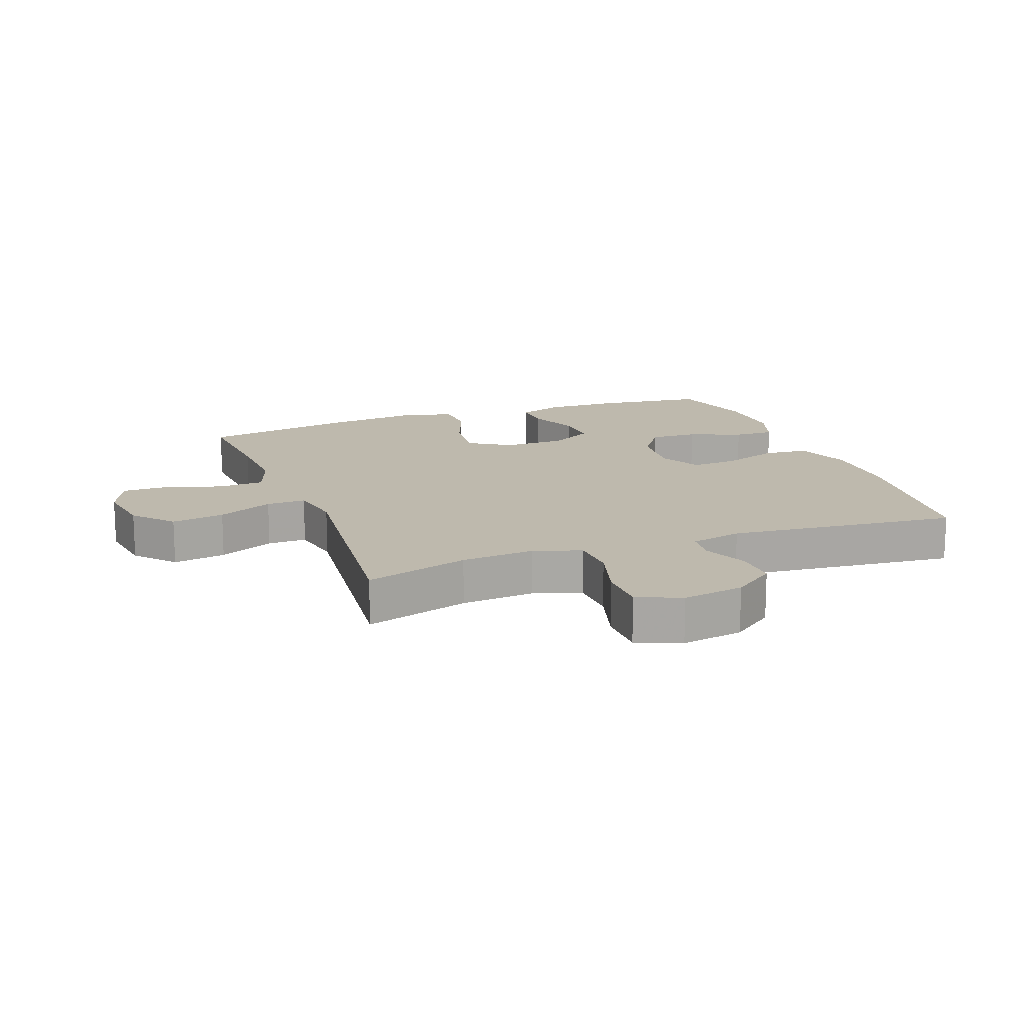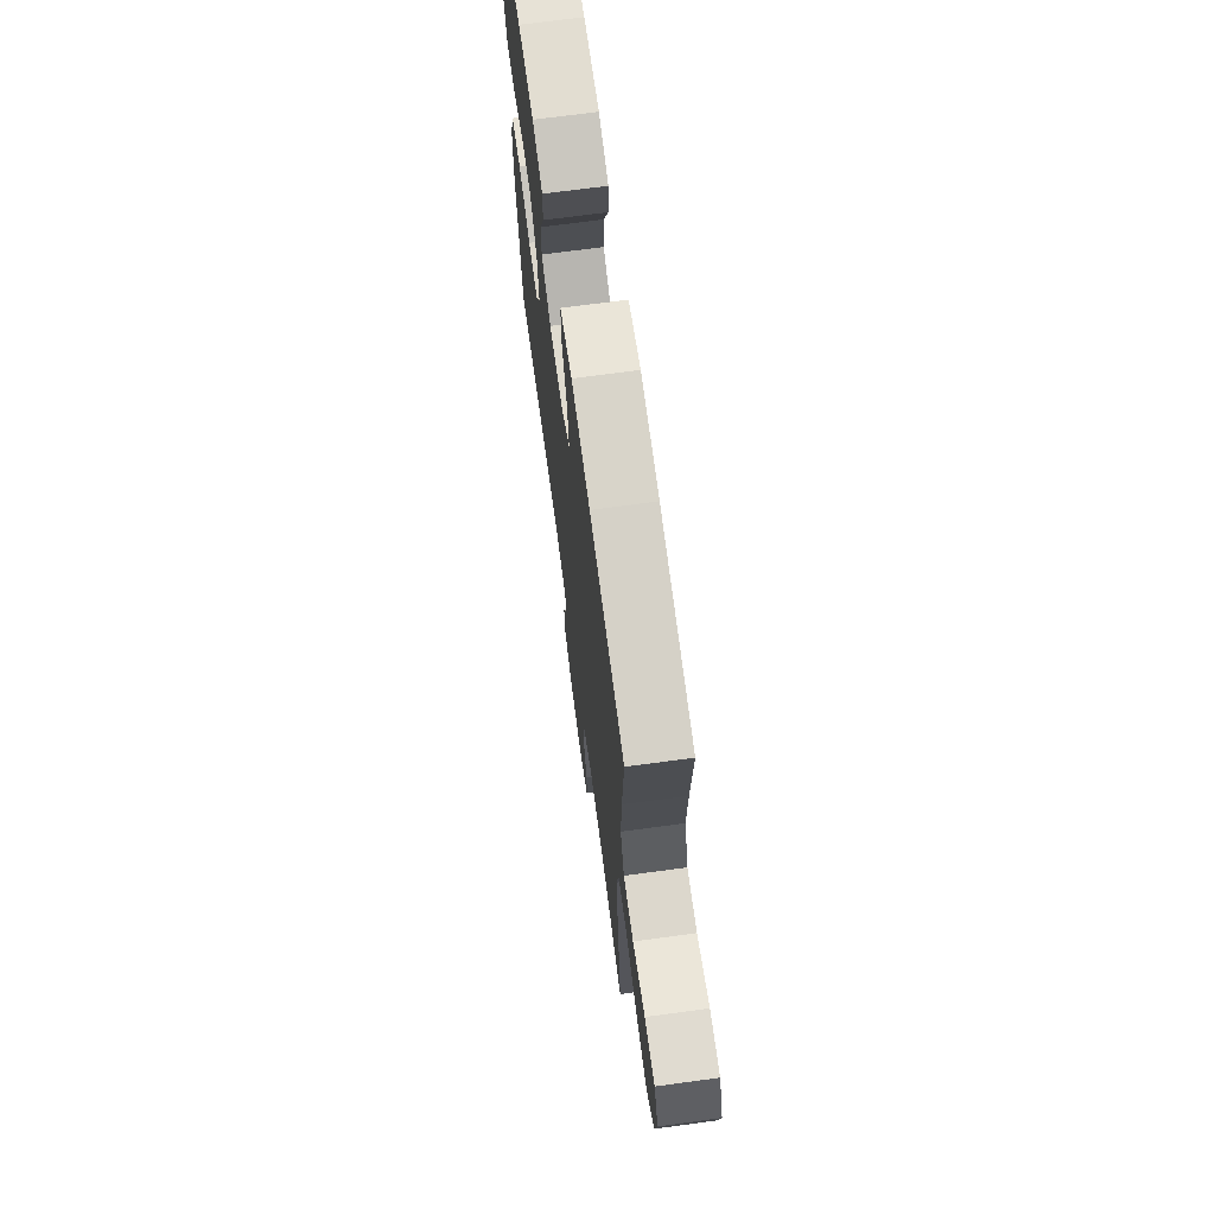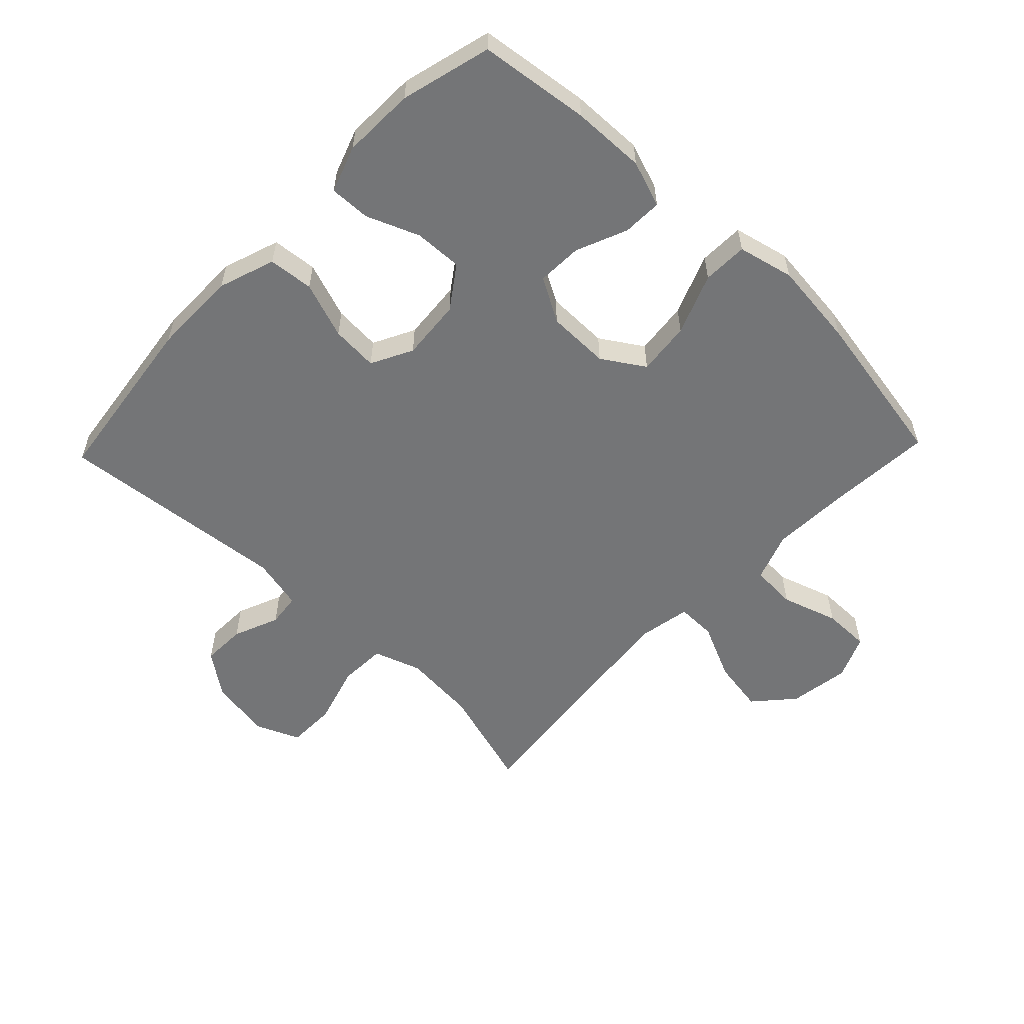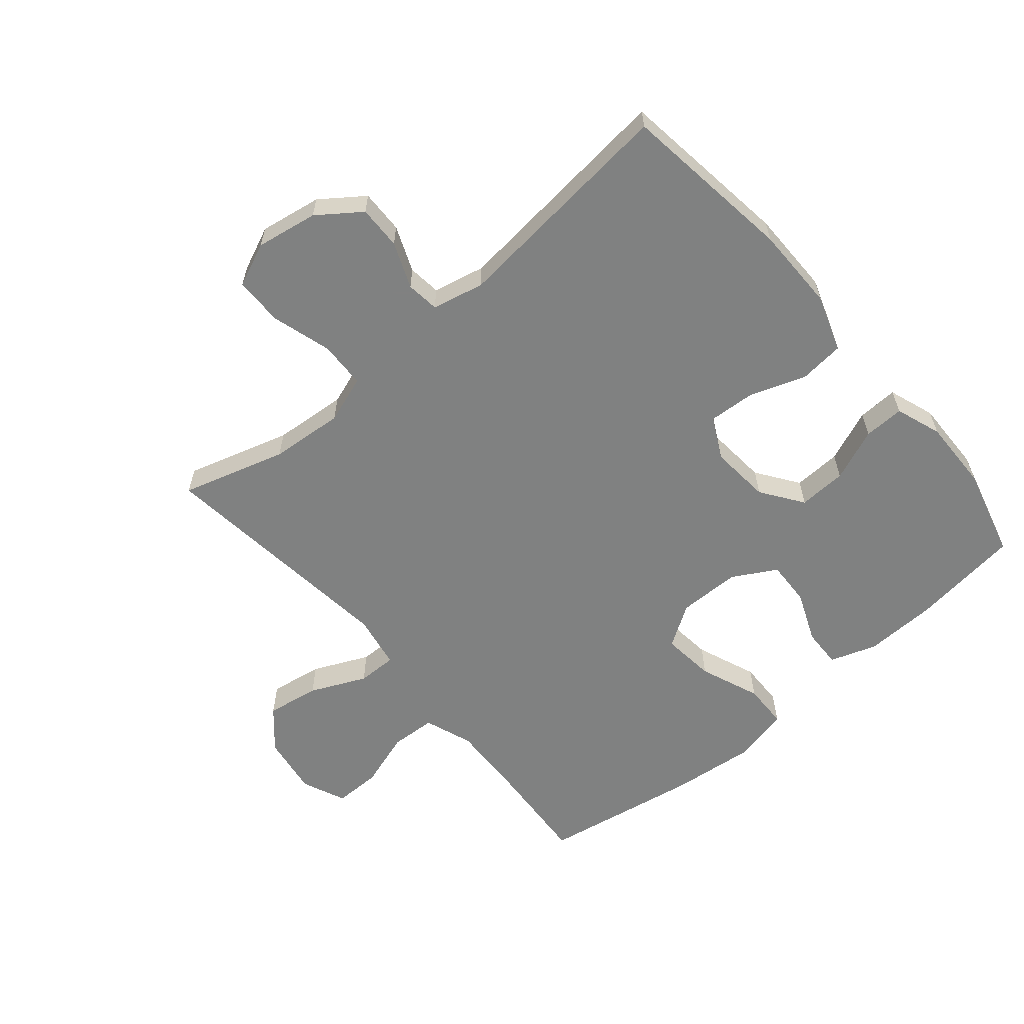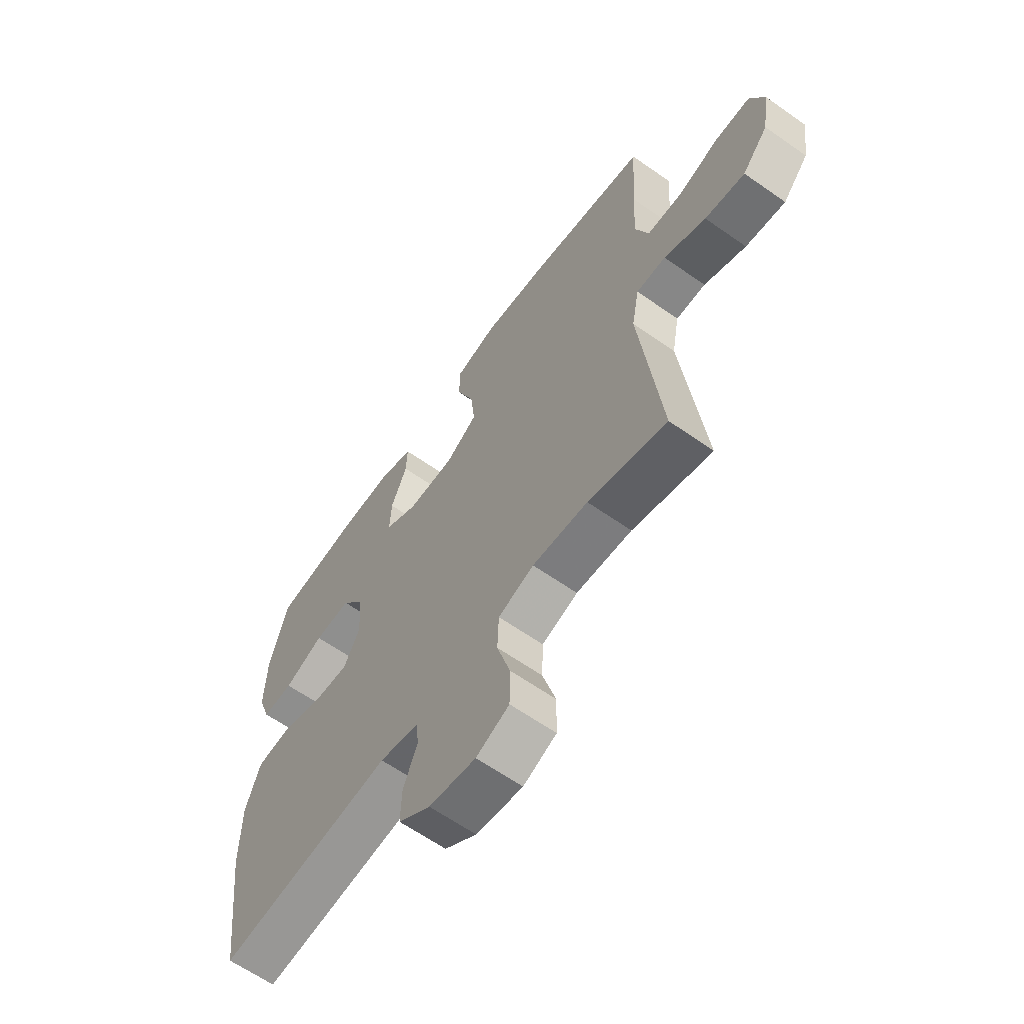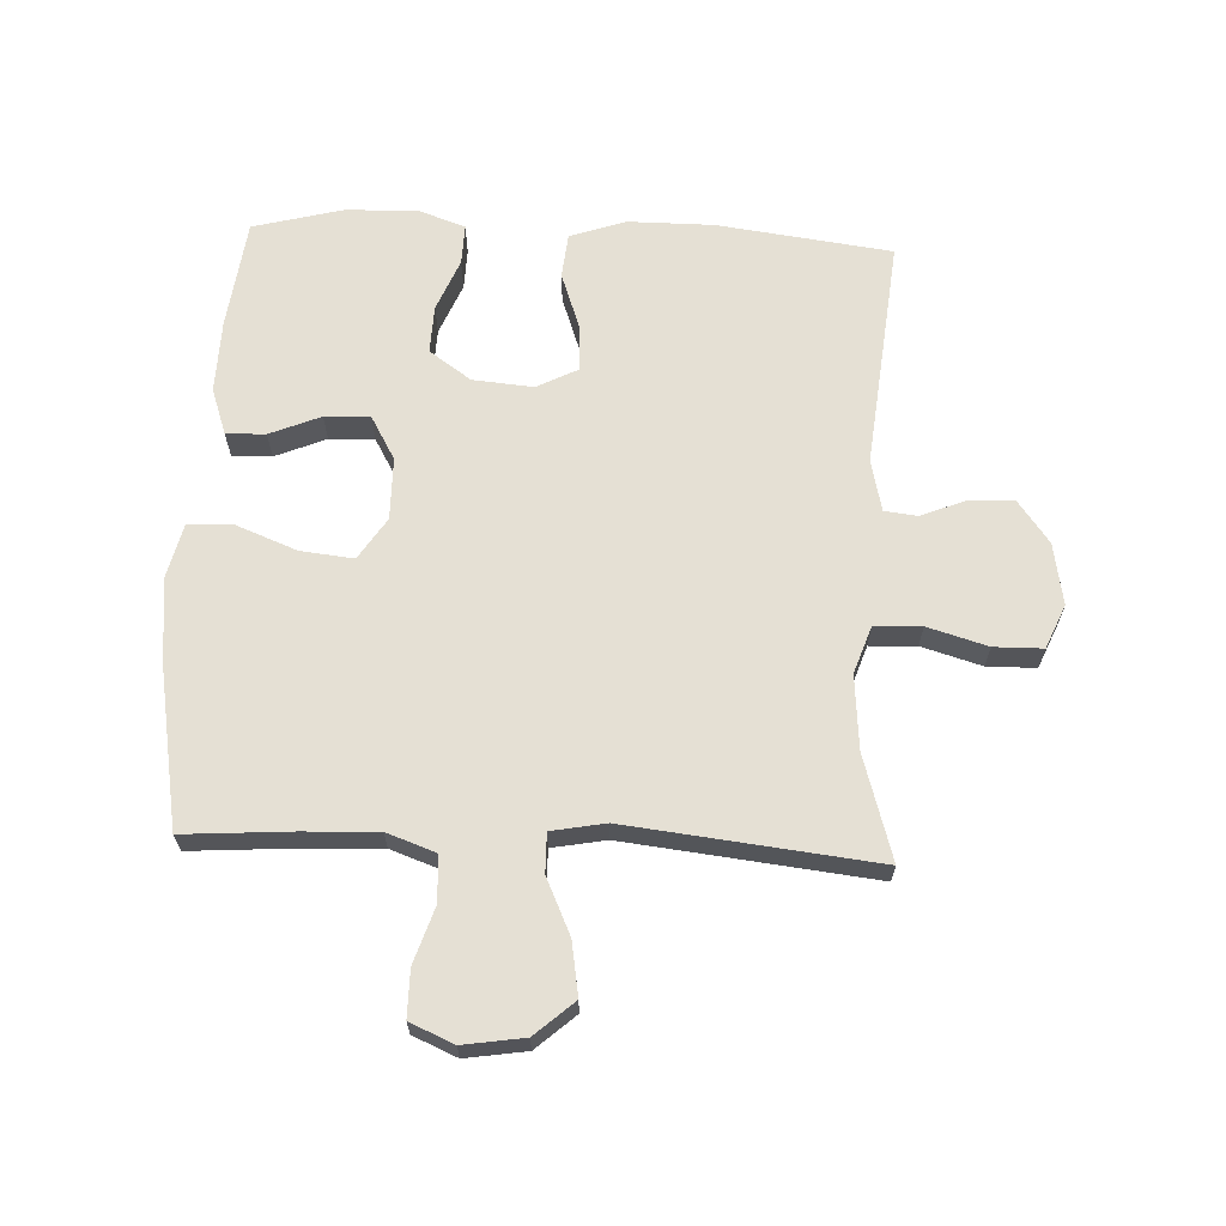
<metadata>
{"format":"obj","ext":"obj","renderer":"f3d","projection":"perspective","resolution":1024,"background":"white","views":[{"elev":15.3,"azim":159.5,"up":"+Y"},{"elev":69.9,"azim":82.3,"up":"+Z"},{"elev":-56.5,"azim":-43.8,"up":"+Y"},{"elev":-60.3,"azim":-139.5,"up":"+Y"},{"elev":-63.2,"azim":54.6,"up":"+Z"},{"elev":65.2,"azim":92.6,"up":"+Y"}]}
</metadata>
<code>
v 0.5 0.07 0.5
v 0.488 0.07 0.329
v 0.483 0.07 0.209
v 0.511 0.07 0.131
v 0.584 0.07 0.127
v 0.674 0.07 0.156
v 0.749 0.07 0.156
v 0.779 0.07 0.086
v 0.764 0.07 -0.011
v 0.709 0.07 -0.073
v 0.624 0.07 -0.059
v 0.535 0.07 -0.018
v 0.472 0.07 -0.017
v 0.456 0.07 -0.103
v 0.5 0.07 -0.5
v 0.333 0.07 -0.45
v 0.215 0.07 -0.44
v 0.139 0.07 -0.466
v 0.136 0.07 -0.541
v 0.164 0.07 -0.637
v 0.163 0.07 -0.715
v 0.093 0.07 -0.745
v -0.006 0.07 -0.728
v -0.074 0.07 -0.678
v -0.072 0.07 -0.608
v -0.042 0.07 -0.535
v -0.048 0.07 -0.482
v -0.131 0.07 -0.463
v -0.5 0.07 -0.5
v -0.536 0.07 -0.221
v -0.536 0.07 -0.085
v -0.505 0.07 0.005
v -0.433 0.07 0.012
v -0.343 0.07 -0.02
v -0.268 0.07 -0.025
v -0.234 0.07 0.041
v -0.242 0.07 0.138
v -0.289 0.07 0.205
v -0.366 0.07 0.202
v -0.45 0.07 0.168
v -0.515 0.07 0.166
v -0.541 0.07 0.24
v -0.538 0.07 0.356
v -0.5 0.07 0.5
v -0.324 0.07 0.522
v -0.207 0.07 0.525
v -0.133 0.07 0.499
v -0.135 0.07 0.436
v -0.169 0.07 0.355
v -0.172 0.07 0.283
v -0.102 0.07 0.243
v -0.002 0.07 0.242
v 0.065 0.07 0.285
v 0.056 0.07 0.37
v 0.018 0.07 0.467
v 0.02 0.07 0.539
v 0.109 0.07 0.56
v 0.246 0.07 0.545
v 0.5 0 0.5
v 0.488 0 0.329
v 0.483 0 0.209
v 0.511 0 0.131
v 0.584 0 0.127
v 0.674 0 0.156
v 0.749 0 0.156
v 0.779 0 0.086
v 0.764 0 -0.011
v 0.709 0 -0.073
v 0.624 0 -0.059
v 0.535 0 -0.018
v 0.472 0 -0.017
v 0.456 0 -0.103
v 0.5 0 -0.5
v 0.333 0 -0.45
v 0.215 0 -0.44
v 0.139 0 -0.466
v 0.136 0 -0.541
v 0.164 0 -0.637
v 0.163 0 -0.715
v 0.093 0 -0.745
v -0.006 0 -0.728
v -0.074 0 -0.678
v -0.072 0 -0.608
v -0.042 0 -0.535
v -0.048 0 -0.482
v -0.131 0 -0.463
v -0.5 0 -0.5
v -0.536 0 -0.221
v -0.536 0 -0.085
v -0.505 0 0.005
v -0.433 0 0.012
v -0.343 0 -0.02
v -0.268 0 -0.025
v -0.234 0 0.041
v -0.242 0 0.138
v -0.289 0 0.205
v -0.366 0 0.202
v -0.45 0 0.168
v -0.515 0 0.166
v -0.541 0 0.24
v -0.538 0 0.356
v -0.5 0 0.5
v -0.324 0 0.522
v -0.207 0 0.525
v -0.133 0 0.499
v -0.135 0 0.436
v -0.169 0 0.355
v -0.172 0 0.283
v -0.102 0 0.243
v -0.002 0 0.242
v 0.065 0 0.285
v 0.056 0 0.37
v 0.018 0 0.467
v 0.02 0 0.539
v 0.109 0 0.56
v 0.246 0 0.545
f 57 58 1 2
f 54 55 56 57
f 53 54 57 2
f 52 53 2 3
f 51 52 3 4
f 46 47 48 49
f 46 49 50
f 45 46 50
f 44 45 50
f 43 44 50
f 42 43 50 51
f 39 40 41 42
f 38 39 42 51
f 31 32 33 34
f 31 34 35
f 28 29 30 31
f 27 28 31 35
f 23 24 25 26
f 23 26 27
f 22 23 27
f 19 20 21 22
f 18 19 22 27
f 17 18 27 35
f 14 15 16
f 13 14 16 17
f 9 10 11 12
f 9 12 13
f 8 9 13
f 5 6 7 8
f 4 5 8 13
f 37 38 51 4
f 13 17 35 36
f 4 13 36 37
f 60 59 116 115
f 115 114 113 112
f 60 115 112 111
f 61 60 111 110
f 62 61 110 109
f 107 106 105 104
f 108 107 104
f 108 104 103
f 108 103 102
f 108 102 101
f 109 108 101 100
f 100 99 98 97
f 109 100 97 96
f 92 91 90 89
f 93 92 89
f 89 88 87 86
f 93 89 86 85
f 84 83 82 81
f 85 84 81
f 85 81 80
f 80 79 78 77
f 85 80 77 76
f 93 85 76 75
f 74 73 72
f 75 74 72 71
f 70 69 68 67
f 71 70 67
f 71 67 66
f 66 65 64 63
f 71 66 63 62
f 62 109 96 95
f 94 93 75 71
f 95 94 71 62
f 1 59 60 2
f 2 60 61 3
f 3 61 62 4
f 4 62 63 5
f 5 63 64 6
f 6 64 65 7
f 7 65 66 8
f 8 66 67 9
f 9 67 68 10
f 10 68 69 11
f 11 69 70 12
f 12 70 71 13
f 13 71 72 14
f 14 72 73 15
f 15 73 74 16
f 16 74 75 17
f 17 75 76 18
f 18 76 77 19
f 19 77 78 20
f 20 78 79 21
f 21 79 80 22
f 22 80 81 23
f 23 81 82 24
f 24 82 83 25
f 25 83 84 26
f 26 84 85 27
f 27 85 86 28
f 28 86 87 29
f 29 87 88 30
f 30 88 89 31
f 31 89 90 32
f 32 90 91 33
f 33 91 92 34
f 34 92 93 35
f 35 93 94 36
f 36 94 95 37
f 37 95 96 38
f 38 96 97 39
f 39 97 98 40
f 40 98 99 41
f 41 99 100 42
f 42 100 101 43
f 43 101 102 44
f 44 102 103 45
f 45 103 104 46
f 46 104 105 47
f 47 105 106 48
f 48 106 107 49
f 49 107 108 50
f 50 108 109 51
f 51 109 110 52
f 52 110 111 53
f 53 111 112 54
f 54 112 113 55
f 55 113 114 56
f 56 114 115 57
f 57 115 116 58
f 58 116 59 1

</code>
